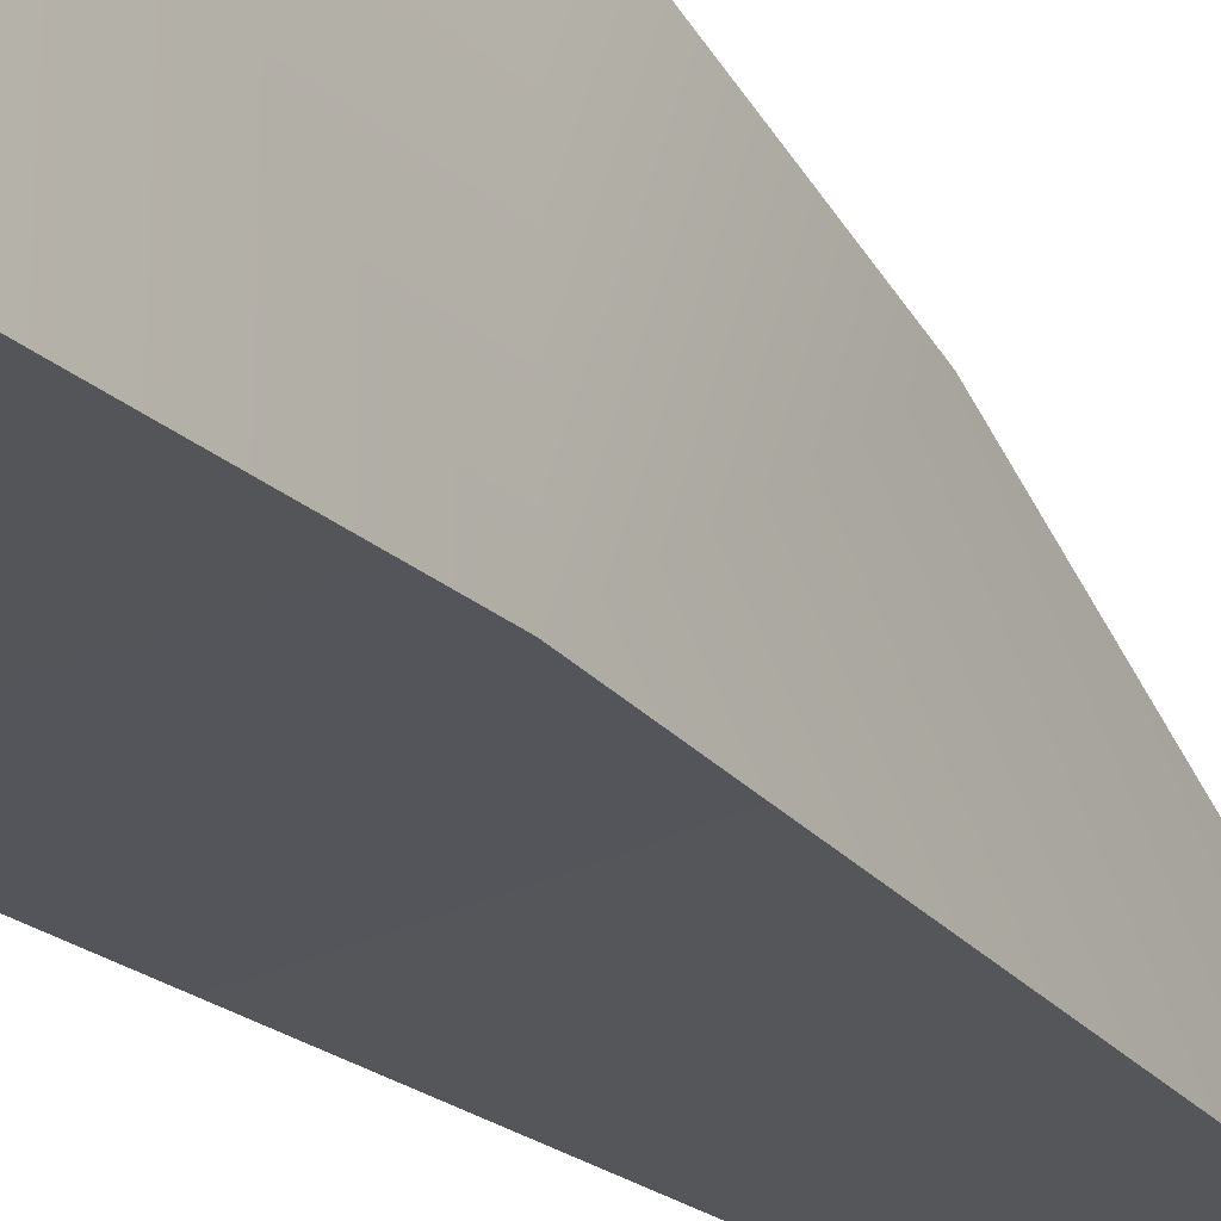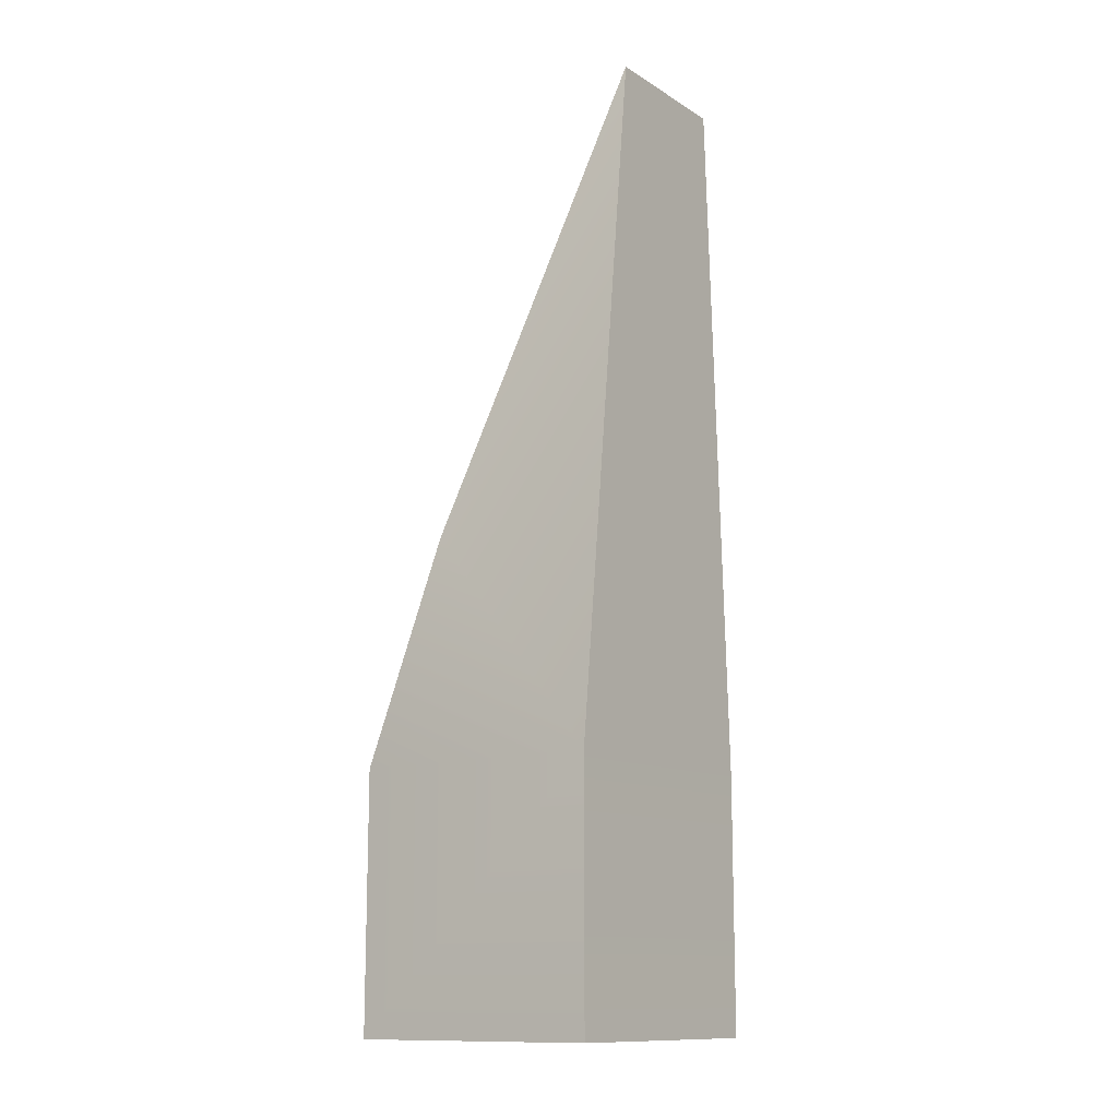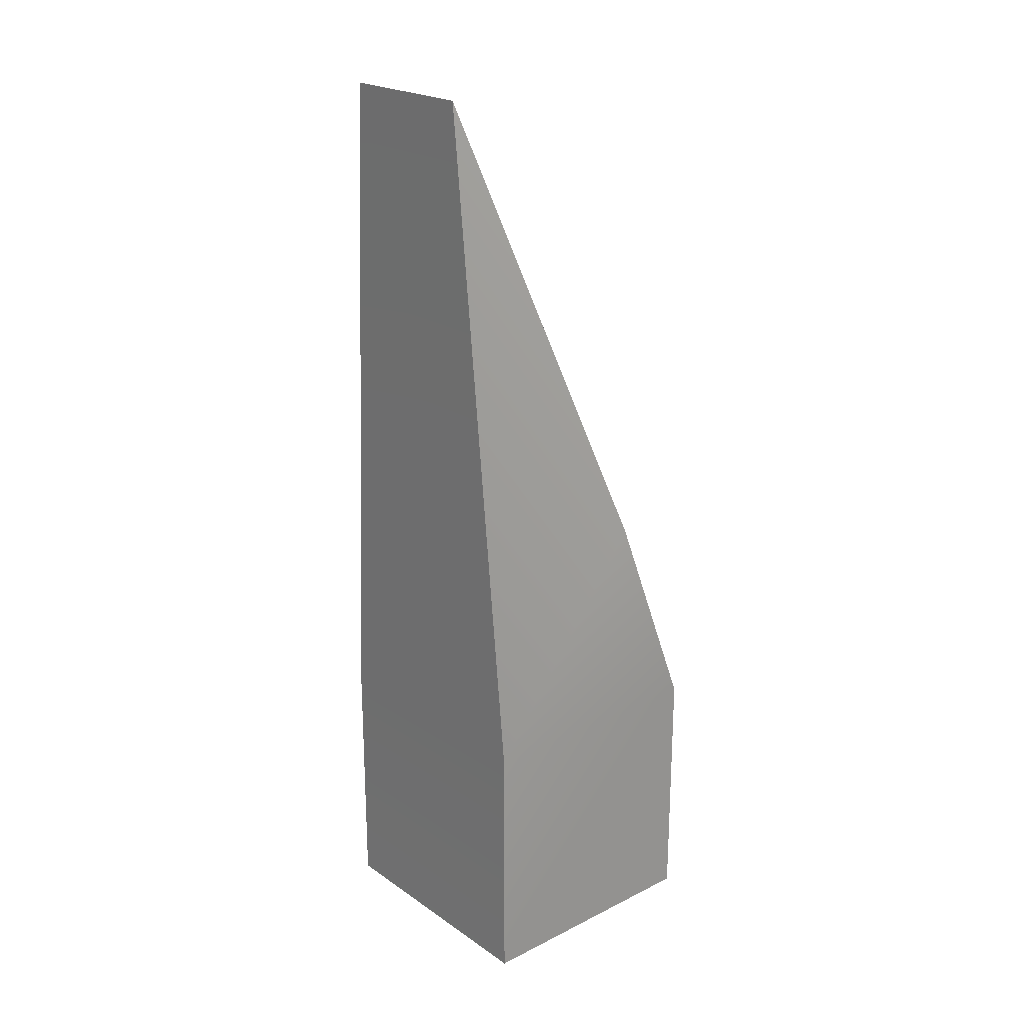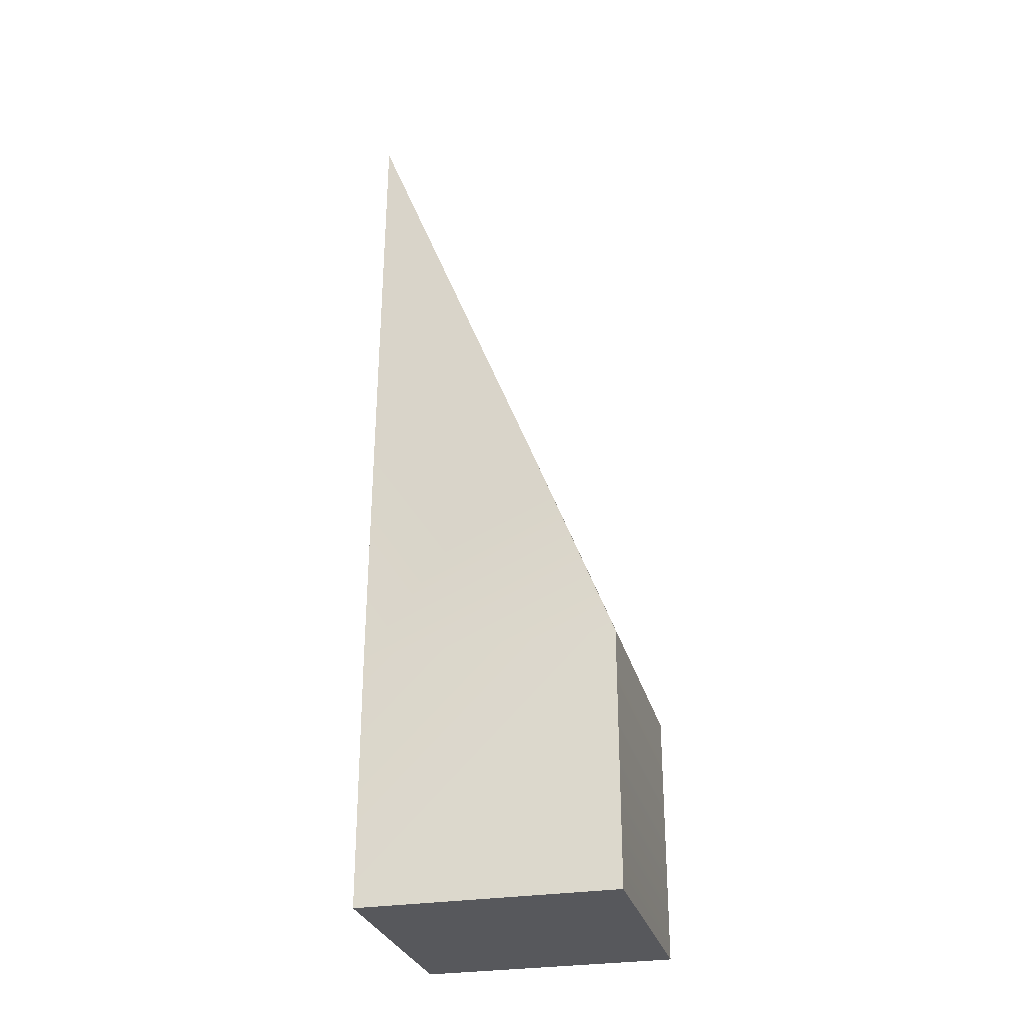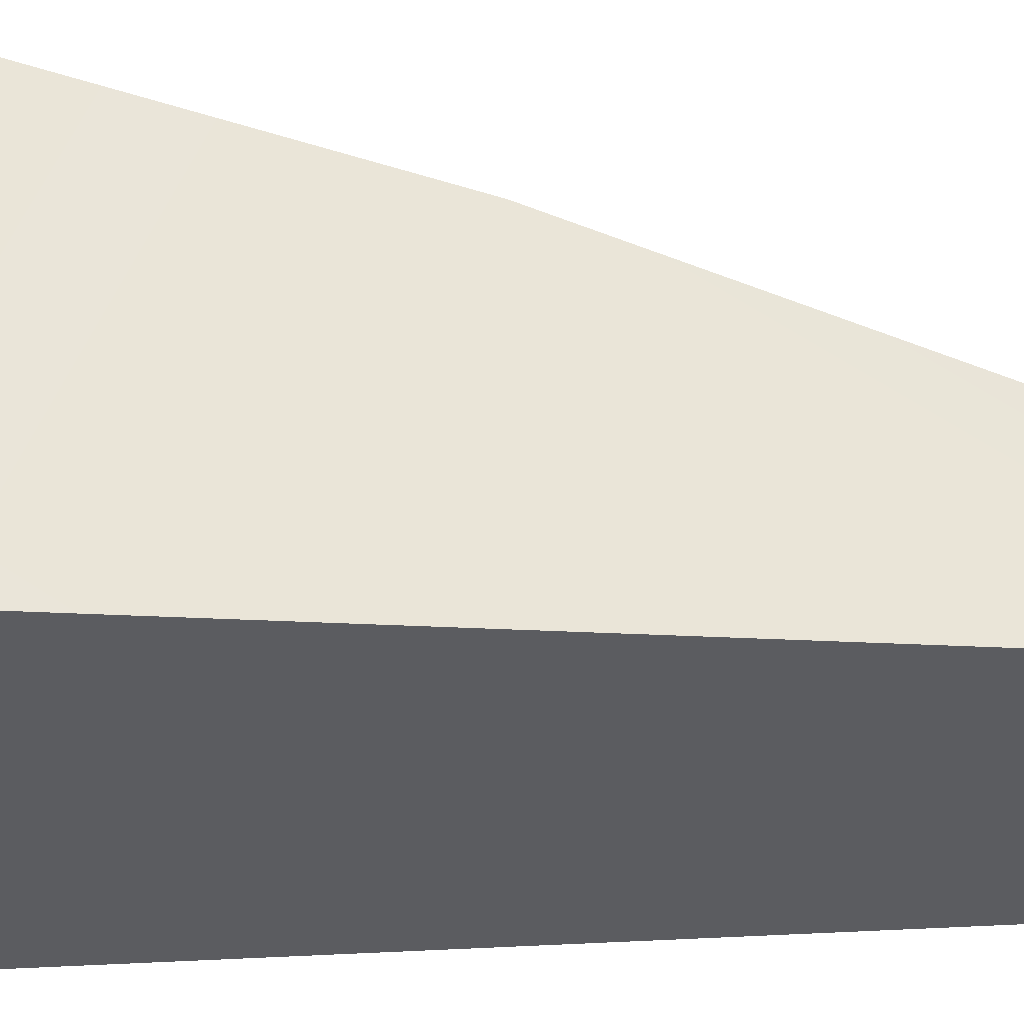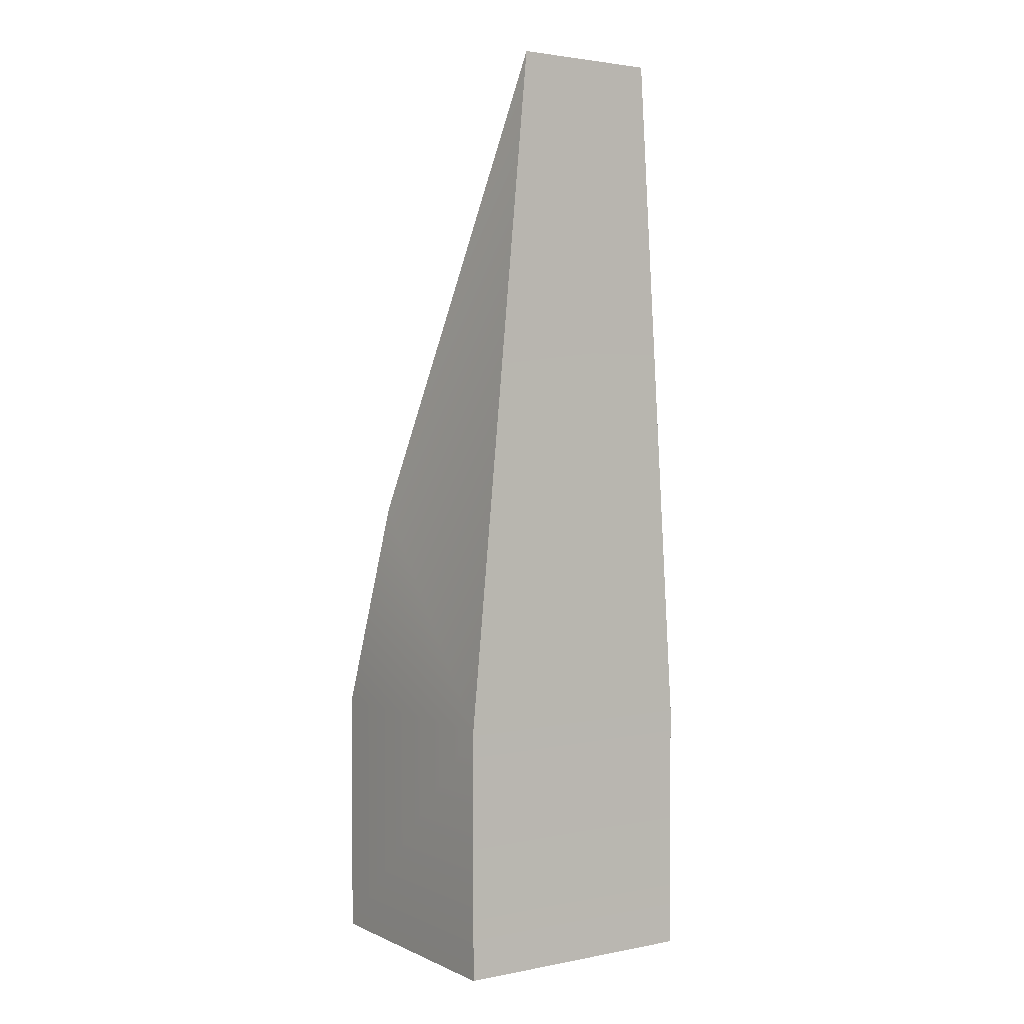
<metadata>
{"format":"obj","ext":"obj","renderer":"f3d","projection":"perspective","resolution":1024,"background":"white","views":[{"elev":-24.3,"azim":-144.7,"up":"+Y"},{"elev":-12.7,"azim":-54.0,"up":"+Z"},{"elev":22.2,"azim":49.4,"up":"+Z"},{"elev":-28.5,"azim":104.0,"up":"+Z"},{"elev":-34.5,"azim":-87.4,"up":"+Y"},{"elev":2.5,"azim":-33.8,"up":"+Z"}]}
</metadata>
<code>
g default
v -1.492 0.05495 -0.375
v -1.492 0.05495 0.375
v -1.492 0.805 -0.375
v -1.492 0.805 0.375
v -0.7419 0.805 -0.375
v -0.7419 0.805 0.375
v -0.7419 0.05495 -0.375
v -0.7419 0.05495 0.375
v -0.9031 0.01203 2.387
v -1.331 0.01203 2.387
v -0.7419 0.5548 1.018
v -1.492 0.5548 1.018
g initialShadingGroup polySurface86 polySurface36
f 1 2 3
f 3 2 4
f 3 4 5
f 5 4 6
f 5 6 7
f 7 6 8
f 7 8 1
f 1 8 2
f 10 9 12
f 12 9 11
f 7 1 5
f 5 1 3
f 2 8 10
f 10 8 9
f 6 11 8
f 8 11 9
f 6 4 11
f 11 4 12
f 4 2 12
f 12 2 10

</code>
